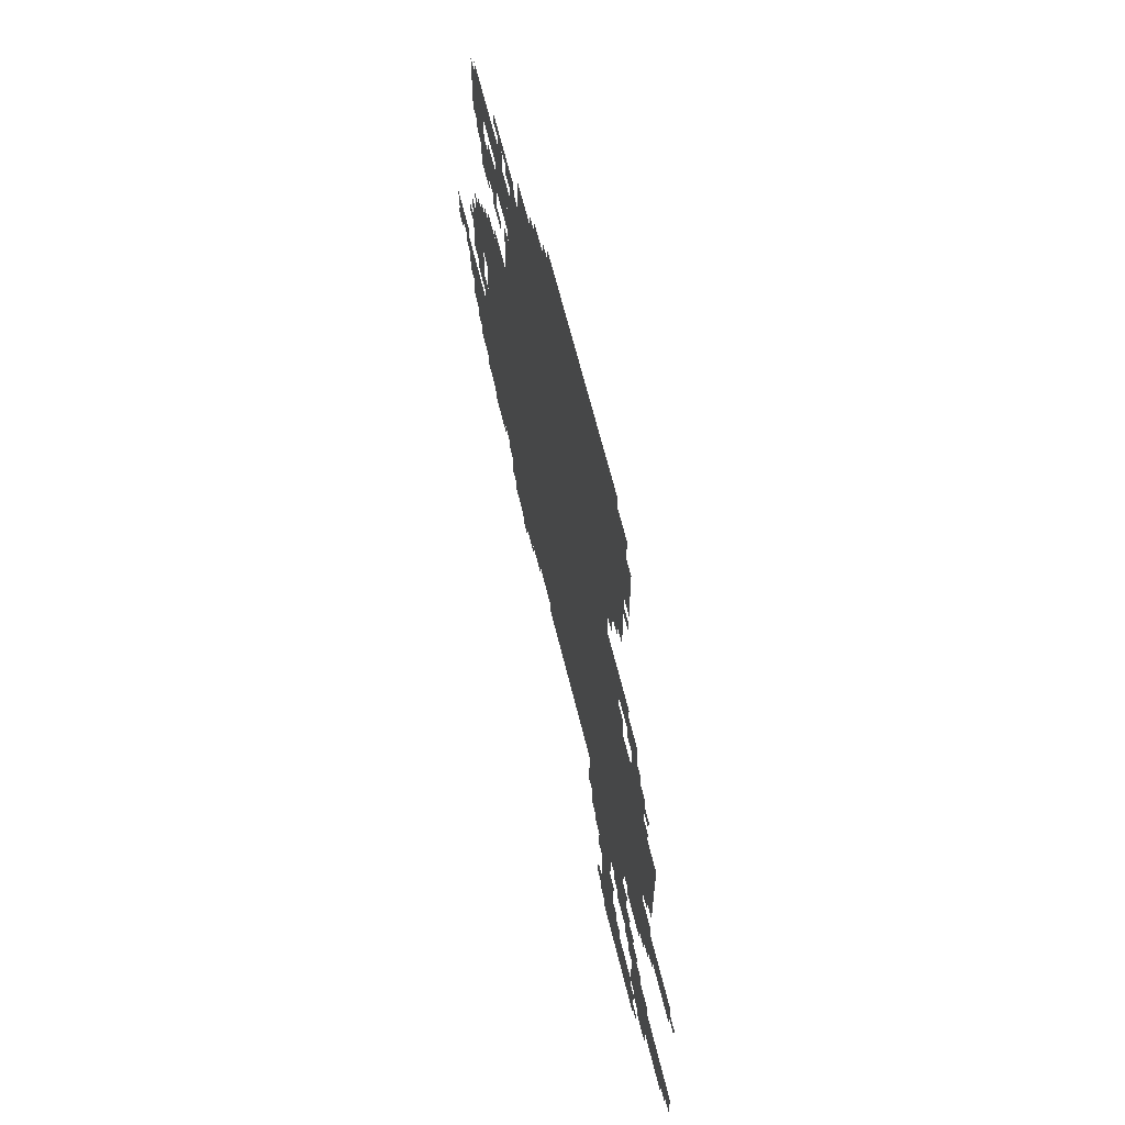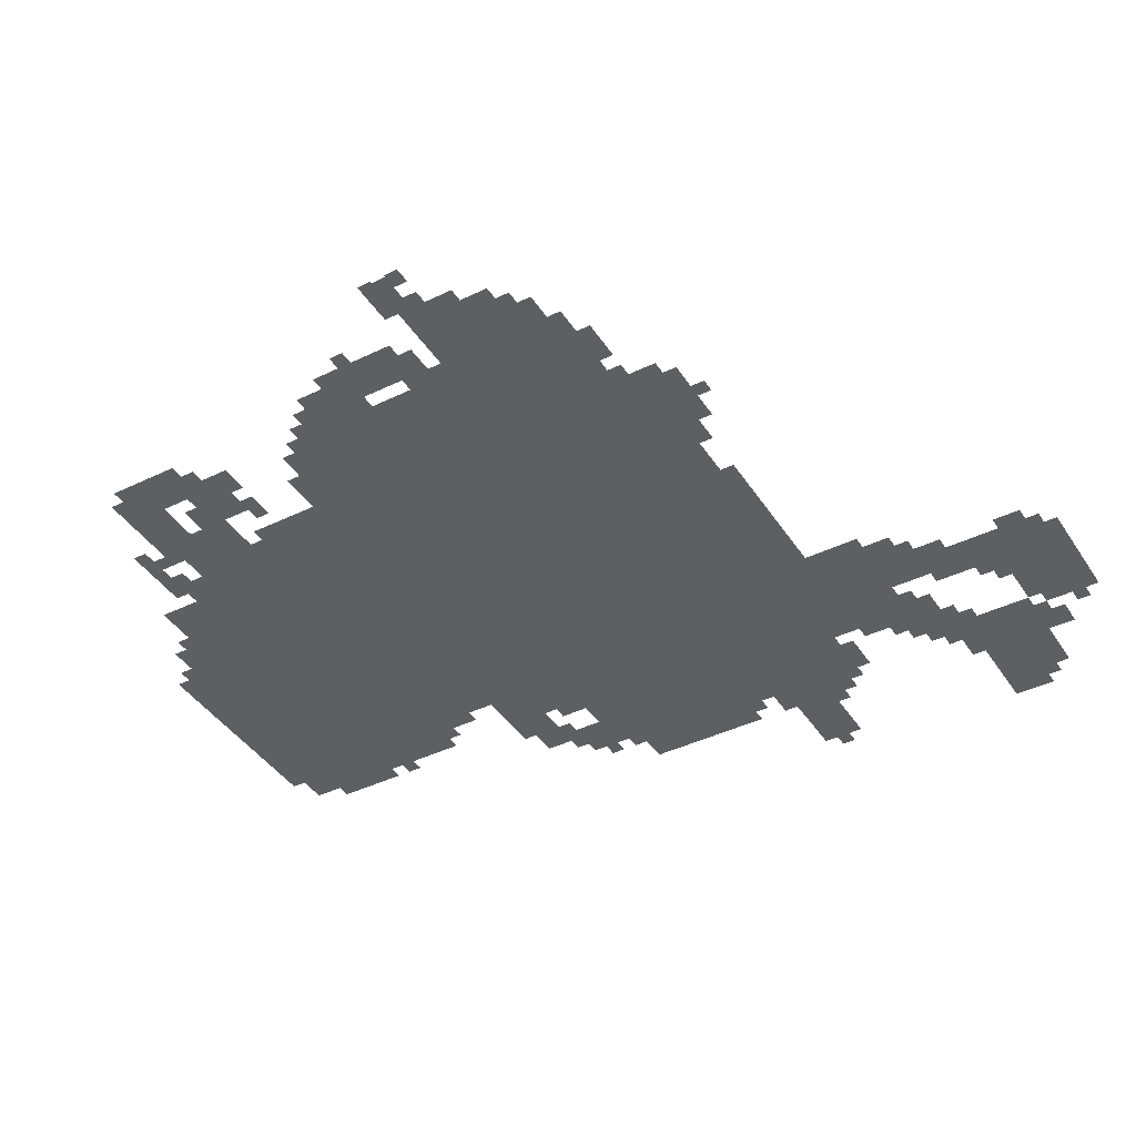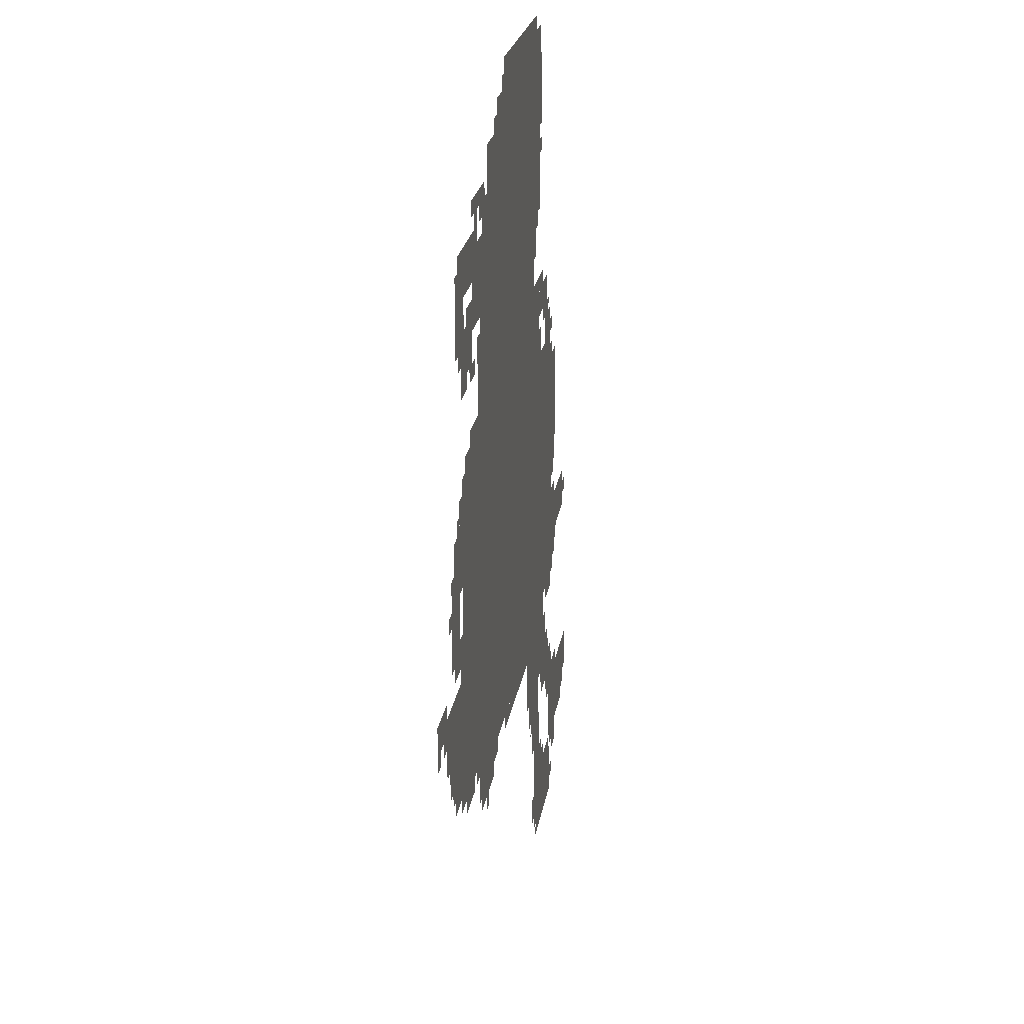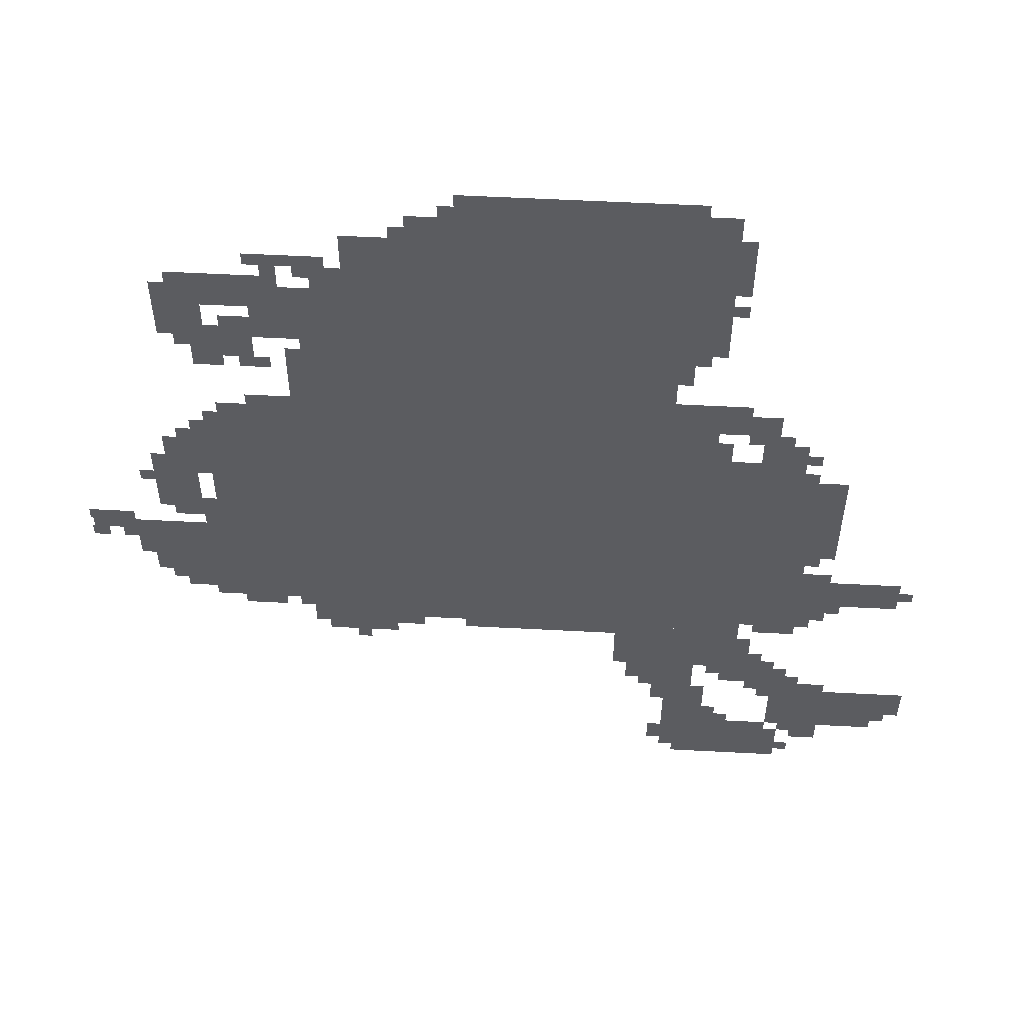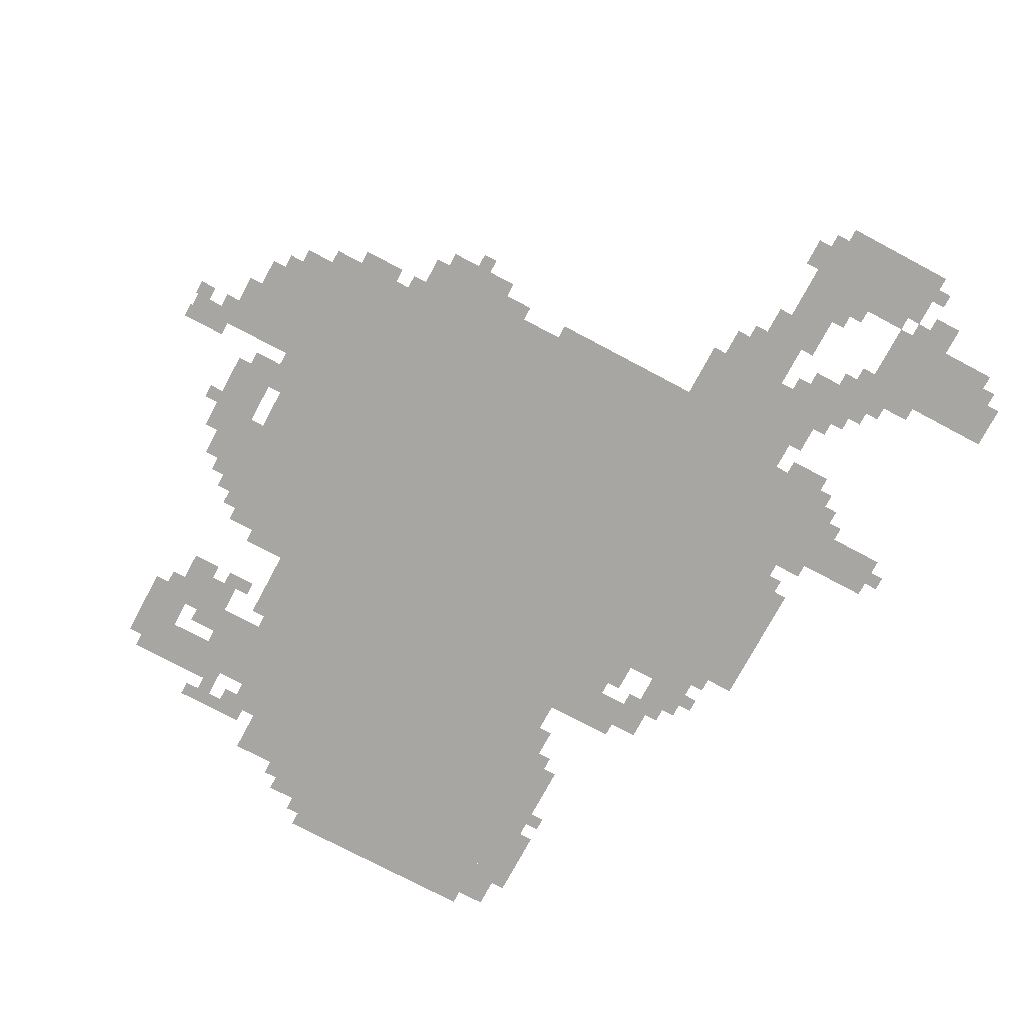
<metadata>
{"format":"obj","ext":"obj","renderer":"f3d","projection":"perspective","resolution":1024,"background":"white","views":[{"elev":65.2,"azim":76.2,"up":"+Y"},{"elev":-41.5,"azim":-59.6,"up":"+Z"},{"elev":21.4,"azim":-81.6,"up":"+Y"},{"elev":55.2,"azim":3.2,"up":"+Y"},{"elev":-74.3,"azim":-28.1,"up":"+Z"}]}
</metadata>
<code>
g haerfude_rw-mesh
v -608 575 0
v -608 1247 0
v -1280 1247 0
v -1280 575 0
v -608 1247 0
v -608 1919 0
v -1280 1919 0
v -1280 1247 0
v -1280 639 0
v -1280 991 0
v -1600 991 0
v -1600 639 0
v -1280 991 0
v -1280 1343 0
v -1600 1343 0
v -1600 991 0
v -288 895 0
v -288 1215 0
v -608 1215 0
v -608 895 0
v -288 607 0
v -288 895 0
v -608 895 0
v -608 607 0
v -64 159 0
v -64 319 0
v -320 319 0
v -320 159 0
v -320 0 0
v -320 159 0
v -544 159 0
v -544 0 0
v -576 1919 0
v -576 2047 0
v -832 2047 0
v -832 1919 0
v -832 1919 0
v -832 2047 0
v -1056 2047 0
v -1056 1919 0
v -512 1215 0
v -512 1439 0
v -608 1439 0
v -608 1215 0
v -64 703 0
v -64 799 0
v -288 799 0
v -288 703 0
v -1280 1535 0
v -1280 1759 0
v -1376 1759 0
v -1376 1535 0
v -1408 1695 0
v -1408 1791 0
v -1632 1791 0
v -1632 1695 0
v -384 415 0
v -384 543 0
v -544 543 0
v -544 415 0
v -544 415 0
v -544 543 0
v -704 543 0
v -704 415 0
v -1280 1343 0
v -1280 1535 0
v -1376 1535 0
v -1376 1343 0
v -512 1759 0
v -512 1919 0
v -608 1919 0
v -608 1759 0
v -512 1599 0
v -512 1759 0
v -608 1759 0
v -608 1599 0
v -1632 1087 0
v -1632 1247 0
v -1696 1247 0
v -1696 1087 0
v -224 1023 0
v -224 1183 0
v -288 1183 0
v -288 1023 0
v -416 543 0
v -416 575 0
v -736 575 0
v -736 543 0
v -736 543 0
v -736 575 0
v -1056 575 0
v -1056 543 0
v -288 319 0
v -288 415 0
v -384 415 0
v -384 319 0
v -320 1215 0
v -320 1311 0
v -416 1311 0
v -416 1215 0
v -1568 1599 0
v -1568 1695 0
v -1664 1695 0
v -1664 1599 0
v -1280 575 0
v -1280 639 0
v -1408 639 0
v -1408 575 0
v -384 1343 0
v -384 1407 0
v -512 1407 0
v -512 1343 0
v -1376 1343 0
v -1376 1407 0
v -1504 1407 0
v -1504 1343 0
v -512 159 0
v -512 287 0
v -576 287 0
v -576 159 0
v -224 895 0
v -224 1023 0
v -288 1023 0
v -288 895 0
v -512 287 0
v -512 415 0
v -576 415 0
v -576 287 0
v -1632 799 0
v -1632 927 0
v -1696 927 0
v -1696 799 0
v -1632 671 0
v -1632 799 0
v -1696 799 0
v -1696 671 0
v -1632 959 0
v -1632 1087 0
v -1696 1087 0
v -1696 959 0
v -576 351 0
v -576 415 0
v -672 415 0
v -672 351 0
v 0 223 0
v 0 319 0
v -64 319 0
v -64 223 0
v -512 1919 0
v -512 2015 0
v -576 2015 0
v -576 1919 0
v -1056 1919 0
v -1056 1983 0
v -1152 1983 0
v -1152 1919 0
v -1504 1535 0
v -1504 1599 0
v -1600 1599 0
v -1600 1535 0
v -1216 511 0
v -1216 575 0
v -1312 575 0
v -1312 511 0
v -1376 1599 0
v -1376 1663 0
v -1472 1663 0
v -1472 1599 0
v -1600 831 0
v -1600 1023 0
v -1632 1023 0
v -1632 831 0
v -1600 639 0
v -1600 831 0
v -1632 831 0
v -1632 639 0
v -224 639 0
v -224 703 0
v -288 703 0
v -288 639 0
v -1312 511 0
v -1312 575 0
v -1376 575 0
v -1376 511 0
v -1280 1759 0
v -1280 1823 0
v -1344 1823 0
v -1344 1759 0
v -1696 799 0
v -1696 927 0
v -1728 927 0
v -1728 799 0
v -192 95 0
v -192 159 0
v -256 159 0
v -256 95 0
v -384 351 0
v -384 415 0
v -448 415 0
v -448 351 0
v -1472 1599 0
v -1472 1663 0
v -1536 1663 0
v -1536 1599 0
v -1376 1471 0
v -1376 1567 0
v -1408 1567 0
v -1408 1471 0
v -480 1855 0
v -480 1951 0
v -512 1951 0
v -512 1855 0
v -480 223 0
v -480 319 0
v -512 319 0
v -512 223 0
v -1312 1823 0
v -1312 1855 0
v -1408 1855 0
v -1408 1823 0
v -1600 1215 0
v -1600 1311 0
v -1632 1311 0
v -1632 1215 0
v -1728 831 0
v -1728 927 0
v -1760 927 0
v -1760 831 0
v -1696 991 0
v -1696 1087 0
v -1728 1087 0
v -1728 991 0
v -1696 1087 0
v -1696 1183 0
v -1728 1183 0
v -1728 1087 0
v -1600 1119 0
v -1600 1215 0
v -1632 1215 0
v -1632 1119 0
v -416 575 0
v -416 607 0
v -512 607 0
v -512 575 0
v -512 575 0
v -512 607 0
v -608 607 0
v -608 575 0
v -1728 735 0
v -1728 831 0
v -1760 831 0
v -1760 735 0
v -1696 703 0
v -1696 799 0
v -1728 799 0
v -1728 703 0
v -1632 1695 0
v -1632 1759 0
v -1664 1759 0
v -1664 1695 0
v -1408 1663 0
v -1408 1695 0
v -1472 1695 0
v -1472 1663 0
v -1536 1503 0
v -1536 1535 0
v -1600 1535 0
v -1600 1503 0
v -1472 607 0
v -1472 639 0
v -1536 639 0
v -1536 607 0
v -1792 895 0
v -1792 927 0
v -1856 927 0
v -1856 895 0
v -480 1247 0
v -480 1311 0
v -512 1311 0
v -512 1247 0
v -576 287 0
v -576 351 0
v -608 351 0
v -608 287 0
v -192 319 0
v -192 351 0
v -256 351 0
v -256 319 0
v -288 575 0
v -288 607 0
v -352 607 0
v -352 575 0
v -352 415 0
v -352 479 0
v -384 479 0
v -384 415 0
v -1152 543 0
v -1152 575 0
v -1216 575 0
v -1216 543 0
v -576 63 0
v -576 127 0
v -608 127 0
v -608 63 0
v -448 159 0
v -448 223 0
v -480 223 0
v -480 159 0
v -224 799 0
v -224 831 0
v -288 831 0
v -288 799 0
v -1504 1343 0
v -1504 1375 0
v -1568 1375 0
v -1568 1343 0
v -448 1407 0
v -448 1439 0
v -512 1439 0
v -512 1407 0
v -1856 863 0
v -1856 895 0
v -1893 895 0
v -1893 863 0
v -416 1215 0
v -416 1247 0
v -480 1247 0
v -480 1215 0
v -352 1311 0
v -352 1343 0
v -416 1343 0
v -416 1311 0
v -480 1791 0
v -480 1855 0
v -512 1855 0
v -512 1791 0
v -1760 799 0
v -1760 863 0
v -1792 863 0
v -1792 799 0
v -544 31 0
v -544 95 0
v -576 95 0
v -576 31 0
v -288 0 0
v -288 63 0
v -320 63 0
v -320 0 0
v -288 63 0
v -288 127 0
v -320 127 0
v -320 63 0
v -1760 863 0
v -1760 927 0
v -1792 927 0
v -1792 863 0
v -1376 1407 0
v -1376 1471 0
v -1408 1471 0
v -1408 1407 0
v -1408 1823 0
v -1408 1855 0
v -1472 1855 0
v -1472 1823 0
v -480 159 0
v -480 223 0
v -512 223 0
v -512 159 0
v -1856 927 0
v -1856 959 0
v -1893 959 0
v -1893 927 0
v -1792 927 0
v -1792 959 0
v -1856 959 0
v -1856 927 0
v -1376 1695 0
v -1376 1759 0
v -1408 1759 0
v -1408 1695 0
v -1472 1535 0
v -1472 1599 0
v -1504 1599 0
v -1504 1535 0
v -576 1535 0
v -576 1599 0
v -608 1599 0
v -608 1535 0
v -544 95 0
v -544 159 0
v -576 159 0
v -576 95 0
v -256 863 0
v -256 895 0
v -288 895 0
v -288 863 0
v -1376 543 0
v -1376 575 0
v -1408 575 0
v -1408 543 0
v -1632 1247 0
v -1632 1279 0
v -1664 1279 0
v -1664 1247 0
v -1728 1087 0
v -1728 1119 0
v -1760 1119 0
v -1760 1087 0
v -256 607 0
v -256 639 0
v -288 639 0
v -288 607 0
v -1408 607 0
v -1408 639 0
v -1440 639 0
v -1440 607 0
v -192 671 0
v -192 703 0
v -224 703 0
v -224 671 0
v -1792 863 0
v -1792 895 0
v -1824 895 0
v -1824 863 0
v -32 735 0
v -32 767 0
v -64 767 0
v -64 735 0
v -320 287 0
v -320 319 0
v -352 319 0
v -352 287 0
v -608 319 0
v -608 351 0
v -640 351 0
v -640 319 0
v -32 191 0
v -32 223 0
v -64 223 0
v -64 191 0
v -256 127 0
v -256 159 0
v -288 159 0
v -288 127 0
v -416 159 0
v -416 191 0
v -448 191 0
v -448 159 0
v -1280 479 0
v -1280 511 0
v -1312 511 0
v -1312 479 0
v -256 31 0
v -256 63 0
v -288 63 0
v -288 31 0
v -320 415 0
v -320 447 0
v -352 447 0
v -352 415 0
v -256 351 0
v -256 383 0
v -288 383 0
v -288 351 0
v -448 383 0
v -448 415 0
v -480 415 0
v -480 383 0
v -288 1247 0
v -288 1279 0
v -320 1279 0
v -320 1247 0
v -352 575 0
v -352 607 0
v -384 607 0
v -384 575 0
v -1536 607 0
v -1536 639 0
v -1568 639 0
v -1568 607 0
v -256 319 0
v -256 351 0
v -288 351 0
v -288 319 0
v -1376 1663 0
v -1376 1695 0
v -1408 1695 0
v -1408 1663 0
v -576 1503 0
v -576 1535 0
v -608 1535 0
v -608 1503 0
v -1472 1503 0
v -1472 1535 0
v -1504 1535 0
v -1504 1503 0
v -416 1311 0
v -416 1343 0
v -448 1343 0
v -448 1311 0
v -1856 895 0
v -1856 927 0
v -1888 927 0
v -1888 895 0
v -480 1215 0
v -480 1247 0
v -512 1247 0
v -512 1215 0
v -576 255 0
v -576 287 0
v -608 287 0
v -608 255 0
v -544 1567 0
v -544 1599 0
v -576 1599 0
v -576 1567 0
v -1536 1599 0
v -1536 1631 0
v -1568 1631 0
v -1568 1599 0
v -1440 1503 0
v -1440 1535 0
v -1472 1535 0
v -1472 1503 0
v -1600 1567 0
v -1600 1599 0
v -1632 1599 0
v -1632 1567 0
v -480 1727 0
v -480 1759 0
v -512 1759 0
v -512 1727 0
v -1152 1919 0
v -1152 1951 0
v -1184 1951 0
v -1184 1919 0
v -1056 1983 0
v -1056 2015 0
v -1088 2015 0
v -1088 1983 0
v -1408 1791 0
v -1408 1823 0
v -1440 1823 0
v -1440 1791 0
v -1344 1791 0
v -1344 1823 0
v -1376 1823 0
v -1376 1791 0
g haerfude_rw-mesh_0
f 3 2 1
f 1 4 3
f 7 6 5
f 5 8 7
f 11 10 9
f 9 12 11
f 15 14 13
f 13 16 15
f 19 18 17
f 17 20 19
f 23 22 21
f 21 24 23
f 27 26 25
f 25 28 27
f 31 30 29
f 29 32 31
f 35 34 33
f 33 36 35
f 39 38 37
f 37 40 39
f 43 42 41
f 41 44 43
f 47 46 45
f 45 48 47
f 51 50 49
f 49 52 51
f 55 54 53
f 53 56 55
f 59 58 57
f 57 60 59
f 63 62 61
f 61 64 63
f 67 66 65
f 65 68 67
f 71 70 69
f 69 72 71
f 75 74 73
f 73 76 75
f 79 78 77
f 77 80 79
f 83 82 81
f 81 84 83
f 87 86 85
f 85 88 87
f 91 90 89
f 89 92 91
f 95 94 93
f 93 96 95
f 99 98 97
f 97 100 99
f 103 102 101
f 101 104 103
f 107 106 105
f 105 108 107
f 111 110 109
f 109 112 111
f 115 114 113
f 113 116 115
f 119 118 117
f 117 120 119
f 123 122 121
f 121 124 123
f 127 126 125
f 125 128 127
f 131 130 129
f 129 132 131
f 135 134 133
f 133 136 135
f 139 138 137
f 137 140 139
f 143 142 141
f 141 144 143
f 147 146 145
f 145 148 147
f 151 150 149
f 149 152 151
f 155 154 153
f 153 156 155
f 159 158 157
f 157 160 159
f 163 162 161
f 161 164 163
f 167 166 165
f 165 168 167
f 171 170 169
f 169 172 171
f 175 174 173
f 173 176 175
f 179 178 177
f 177 180 179
f 183 182 181
f 181 184 183
f 187 186 185
f 185 188 187
f 191 190 189
f 189 192 191
f 195 194 193
f 193 196 195
f 199 198 197
f 197 200 199
f 203 202 201
f 201 204 203
f 207 206 205
f 205 208 207
f 211 210 209
f 209 212 211
f 215 214 213
f 213 216 215
f 219 218 217
f 217 220 219
f 223 222 221
f 221 224 223
f 227 226 225
f 225 228 227
f 231 230 229
f 229 232 231
f 235 234 233
f 233 236 235
f 239 238 237
f 237 240 239
f 243 242 241
f 241 244 243
f 247 246 245
f 245 248 247
f 251 250 249
f 249 252 251
f 255 254 253
f 253 256 255
f 259 258 257
f 257 260 259
f 263 262 261
f 261 264 263
f 267 266 265
f 265 268 267
f 271 270 269
f 269 272 271
f 275 274 273
f 273 276 275
f 279 278 277
f 277 280 279
f 283 282 281
f 281 284 283
f 287 286 285
f 285 288 287
f 291 290 289
f 289 292 291
f 295 294 293
f 293 296 295
f 299 298 297
f 297 300 299
f 303 302 301
f 301 304 303
f 307 306 305
f 305 308 307
f 311 310 309
f 309 312 311
f 315 314 313
f 313 316 315
f 319 318 317
f 317 320 319
f 323 322 321
f 321 324 323
f 327 326 325
f 325 328 327
f 331 330 329
f 329 332 331
f 335 334 333
f 333 336 335
f 339 338 337
f 337 340 339
f 343 342 341
f 341 344 343
f 347 346 345
f 345 348 347
f 351 350 349
f 349 352 351
f 355 354 353
f 353 356 355
f 359 358 357
f 357 360 359
f 363 362 361
f 361 364 363
f 367 366 365
f 365 368 367
f 371 370 369
f 369 372 371
f 375 374 373
f 373 376 375
f 379 378 377
f 377 380 379
f 383 382 381
f 381 384 383
f 387 386 385
f 385 388 387
f 391 390 389
f 389 392 391
f 395 394 393
f 393 396 395
f 399 398 397
f 397 400 399
f 403 402 401
f 401 404 403
f 407 406 405
f 405 408 407
f 411 410 409
f 409 412 411
f 415 414 413
f 413 416 415
f 419 418 417
f 417 420 419
f 423 422 421
f 421 424 423
f 427 426 425
f 425 428 427
f 431 430 429
f 429 432 431
f 435 434 433
f 433 436 435
f 439 438 437
f 437 440 439
f 443 442 441
f 441 444 443
f 447 446 445
f 445 448 447
f 451 450 449
f 449 452 451
f 455 454 453
f 453 456 455
f 459 458 457
f 457 460 459
f 463 462 461
f 461 464 463
f 467 466 465
f 465 468 467
f 471 470 469
f 469 472 471
f 475 474 473
f 473 476 475
f 479 478 477
f 477 480 479
f 483 482 481
f 481 484 483
f 487 486 485
f 485 488 487
f 491 490 489
f 489 492 491
f 495 494 493
f 493 496 495
f 499 498 497
f 497 500 499
f 503 502 501
f 501 504 503
f 507 506 505
f 505 508 507
f 511 510 509
f 509 512 511
f 515 514 513
f 513 516 515
f 519 518 517
f 517 520 519
f 523 522 521
f 521 524 523
f 527 526 525
f 525 528 527
f 531 530 529
f 529 532 531
f 535 534 533
f 533 536 535
f 539 538 537
f 537 540 539
f 543 542 541
f 541 544 543
f 547 546 545
f 545 548 547

</code>
